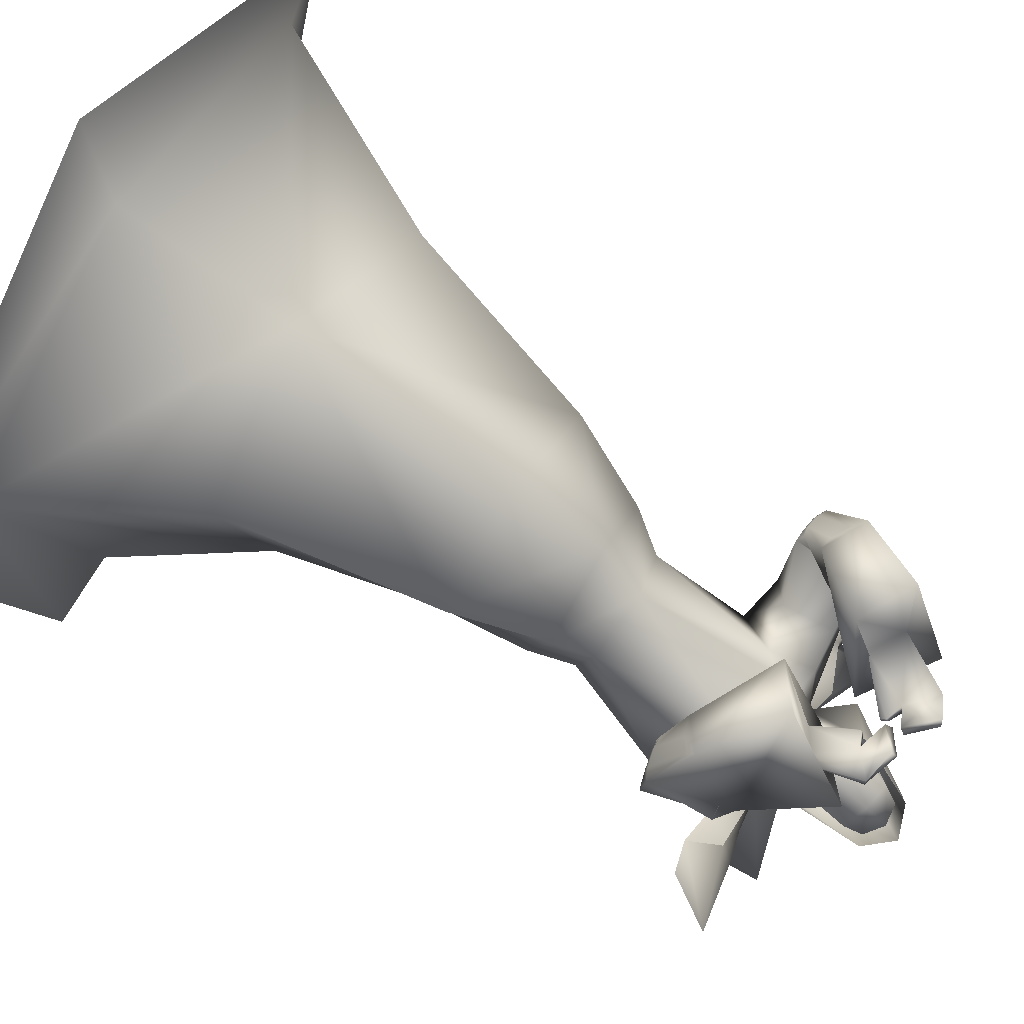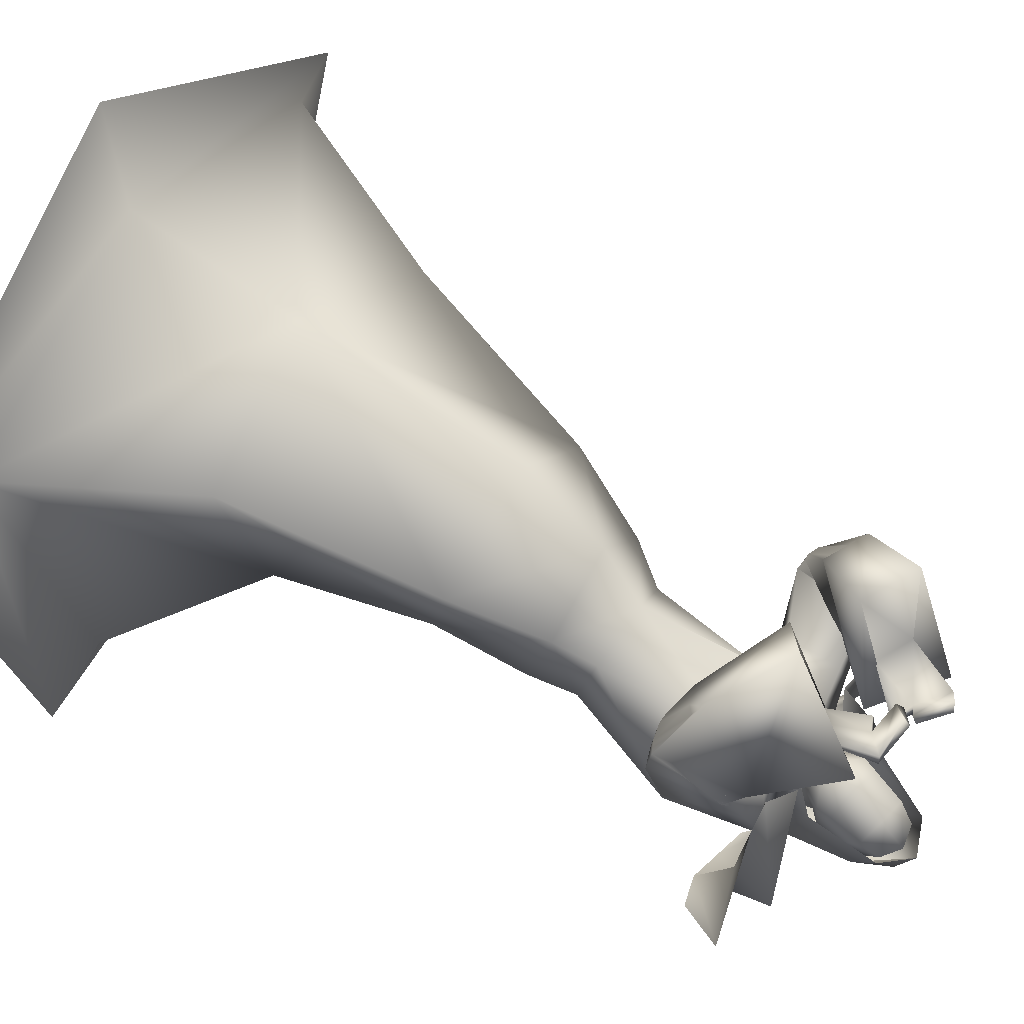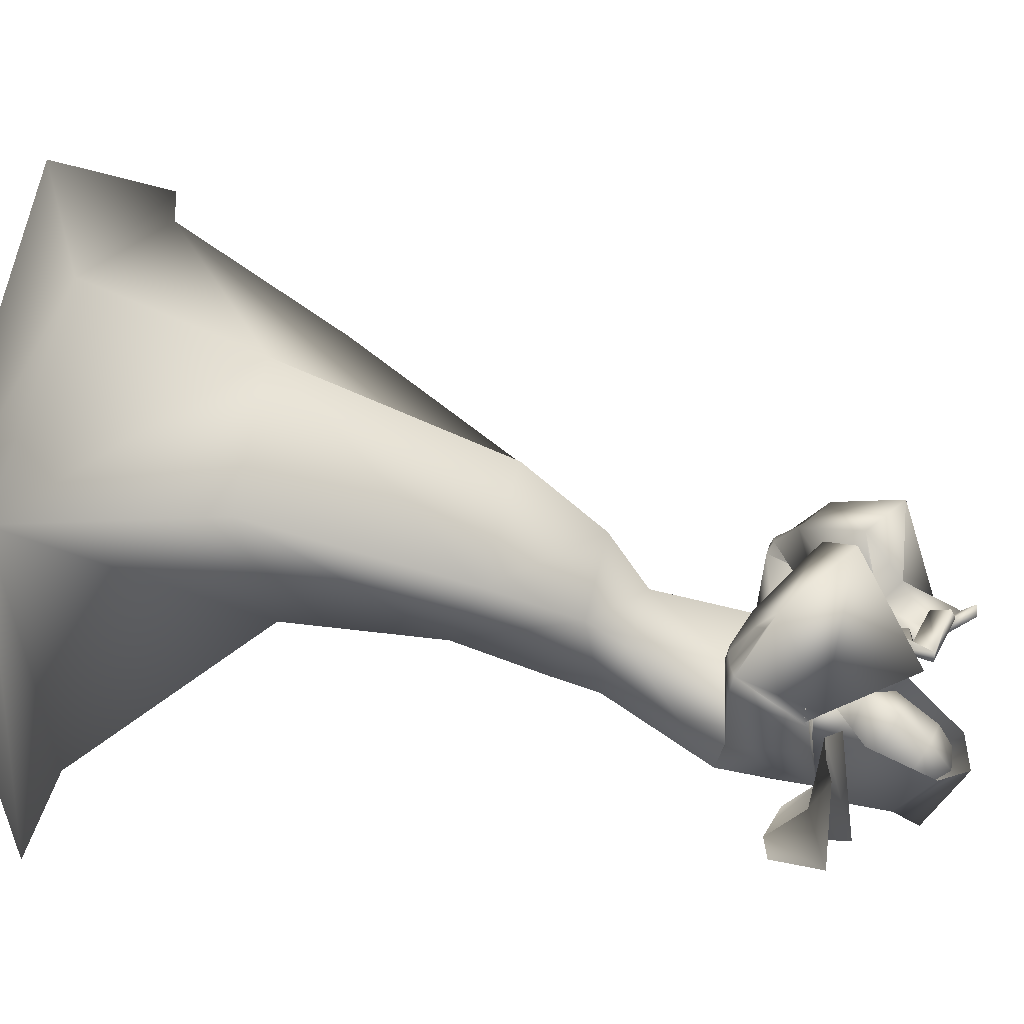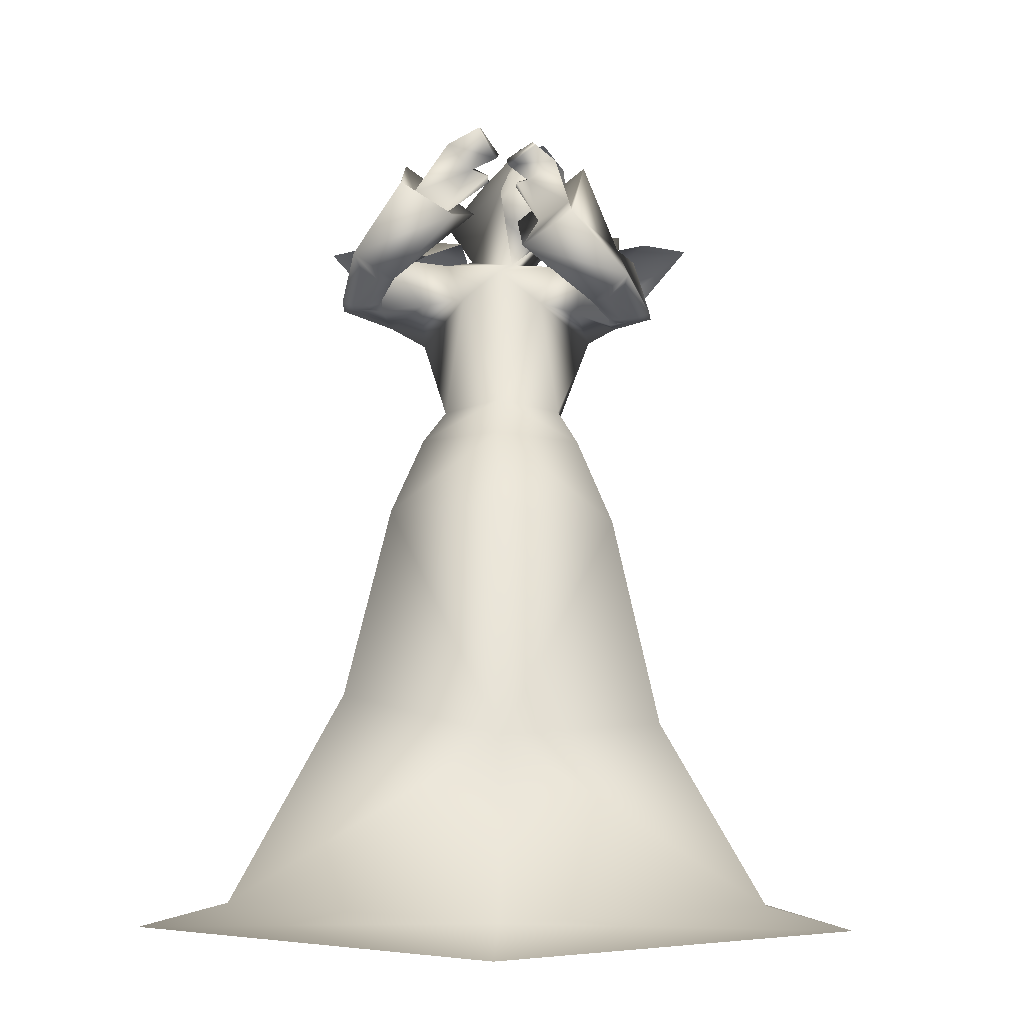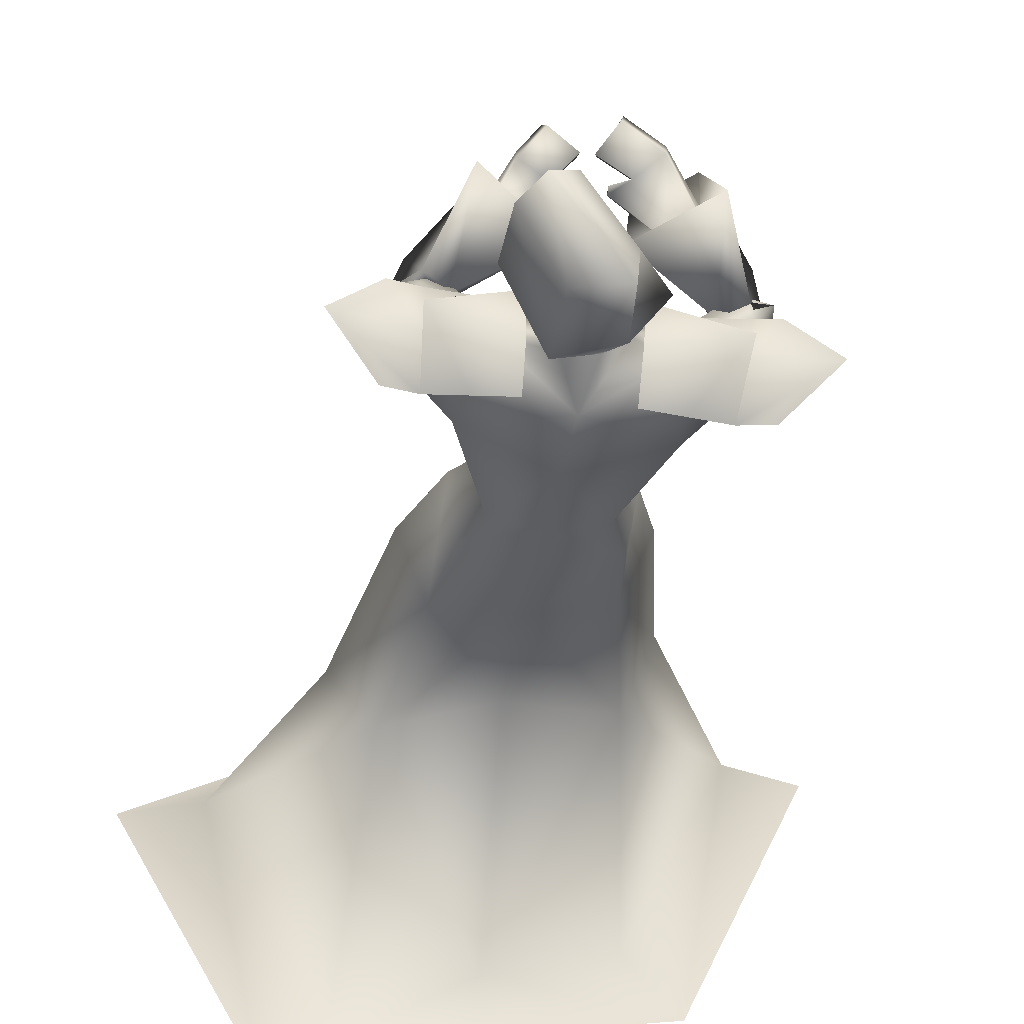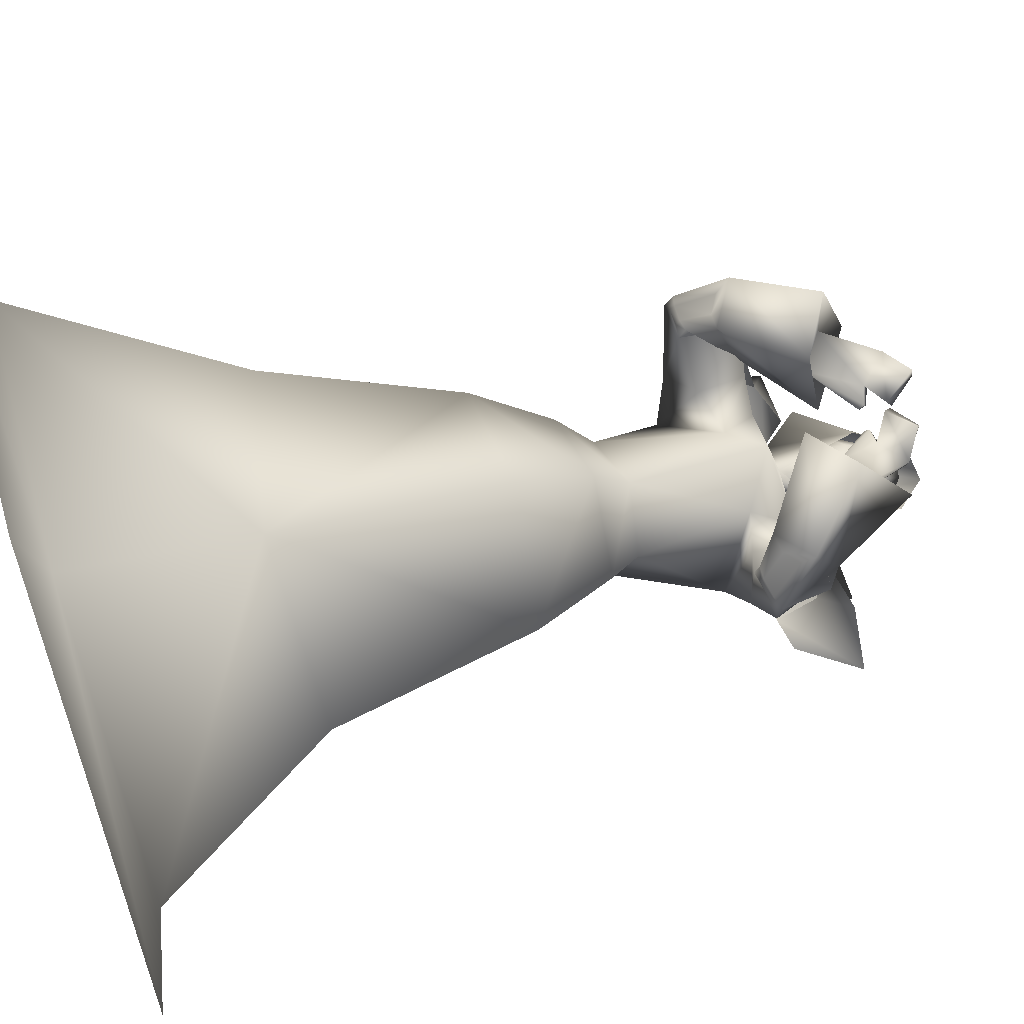
<metadata>
{"format":"obj","ext":"obj","renderer":"f3d","projection":"perspective","resolution":1024,"background":"white","views":[{"elev":58.2,"azim":119.5,"up":"+Z"},{"elev":38.1,"azim":119.2,"up":"+Z"},{"elev":20.8,"azim":99.6,"up":"+Z"},{"elev":-1.3,"azim":4.6,"up":"+Y"},{"elev":-60.1,"azim":173.6,"up":"+Z"},{"elev":68.6,"azim":71.0,"up":"+Z"}]}
</metadata>
<code>
o Cube_Mage_mesh
v 0.381 0.6382 -1.273
v -0.3547 0.6382 -1.273
v 0.3872 0.7627 -1.08
v -0.3609 0.7627 -1.08
v 0.4934 0.7637 -1.228
v -0.467 0.7637 -1.228
v 0.3051 0.6223 -1.262
v -0.2787 0.6223 -1.262
v 0.1199 0.6474 -1.281
v -0.09358 0.6474 -1.281
v 0.3113 0.7468 -1.068
v -0.2849 0.7468 -1.068
v 0.3069 0.7136 -1.187
v -0.2806 0.7136 -1.187
v 0.1261 0.772 -1.088
v -0.09977 0.772 -1.088
v 0.1217 0.7388 -1.206
v -0.09541 0.7388 -1.206
v 0.2125 0.6349 -1.271
v -0.1862 0.6349 -1.271
v 0.2187 0.7379 -1.062
v -0.1923 0.7379 -1.062
v 0.3161 0.8077 -1.25
v -0.2897 0.8077 -1.25
v 0.04658 -0.3724 -0.7573
v 0.3149 -0.4122 -0.8391
v -0.2219 -0.4174 -0.6957
v 0.4362 -0.4668 -0.5606
v -0.3088 -0.3904 -0.4007
v 0.07306 -0.4789 -0.334
v 0.04002 -0.8871 -1.061
v 0.3545 -0.8943 -1.208
v -0.2755 -0.8877 -0.9398
v 0.6895 -0.8959 -0.5099
v -0.5484 -0.8588 -0.2157
v 0.07858 -0.8932 -0.1781
v 0.03218 -0.06046 -0.8969
v 0.2358 -0.05921 -0.8905
v -0.1673 -0.0547 -0.8311
v 0.316 0.02302 -0.7306
v -0.2334 0.04987 -0.6778
v 0.05011 0.06105 -0.5463
v 0.05798 0.7054 -1.198
v -0.07682 0.7321 -1.165
v -0.01818 0.7146 -1.208
v 0.04227 0.7048 -1.01
v 0.1829 0.7233 -1.195
v -0.1597 0.7175 -1.203
v 0.1554 0.7075 -1.079
v -0.1342 0.714 -1.086
v 0.0124 0.6141 -1.269
v 0.01966 0.4182 -1.143
v 0.237 0.5089 -1.142
v -0.2028 0.5016 -1.13
v 0.01797 0.6756 -0.8944
v 0.1144 0.6067 -1.013
v -0.08477 0.6163 -1.005
v 0.02465 0.3396 -0.8317
v 0.17 0.3097 -0.9036
v -0.1212 0.3083 -0.9022
v 0.02425 0.2294 -1.037
v 0.1484 0.2527 -1.028
v -0.1005 0.2515 -1.027
v 0.3331 0.7098 -0.9891
v -0.3203 0.7206 -1.012
v 0.2977 0.7036 -0.9067
v -0.2879 0.7312 -0.9284
v 0.4089 0.5467 -0.8961
v -0.3847 0.5735 -0.8921
v 0.3034 0.5303 -0.8606
v -0.2811 0.5692 -0.8534
v 0.3205 0.7352 -0.9622
v -0.3088 0.7469 -0.9948
v 0.2605 0.6923 -0.9649
v -0.247 0.7068 -0.9896
v 0.3564 0.6415 -0.725
v -0.338 0.7047 -0.7426
v 0.2623 0.5813 -0.7659
v -0.242 0.6408 -0.7716
v 0.3037 0.6838 -0.9275
v -0.3024 0.7194 -0.9249
v 0.3639 0.7002 -0.9638
v -0.3588 0.7327 -0.9607
v 0.4063 0.5588 -0.8514
v -0.3833 0.593 -0.8518
v 0.3044 0.5401 -0.8282
v -0.2829 0.5842 -0.8244
v 0.2233 0.2277 -0.831
v -0.17 0.2319 -0.8246
v 0.0226 0.1447 -1.015
v 0.1938 0.152 -0.9775
v -0.1469 0.1455 -0.9667
v 0.1101 0.9941 -0.817
v -0.02605 1.04 -0.8684
v 0.04204 0.9543 -0.8385
v 0.01759 0.9761 -0.8947
v 0.1203 0.9831 -0.7942
v -0.03042 1.038 -0.8417
v 0.04724 0.9384 -0.8304
v 0.01141 0.9647 -0.8813
v 0.1309 0.8037 -0.8695
v -0.1331 0.8349 -0.9341
v 0.206 0.8322 -0.8467
v -0.201 0.8745 -0.916
v 0.203 0.8391 -0.8034
v -0.2 0.8776 -0.8672
v 0.1235 0.7968 -0.842
v -0.1285 0.8228 -0.9006
v 0.2237 0.6995 -1.006
v -0.2099 0.7172 -1.024
v 0.2667 0.7134 -1.078
v -0.2509 0.7152 -1.098
v 0.3094 0.5374 -1.056
v -0.28 0.5423 -1.047
v 0.215 0.5712 -0.9854
v -0.1916 0.5954 -0.9814
v 0.3332 0.5389 -0.8321
v -0.3108 0.5809 -0.8283
v 0.377 0.5469 -0.8419
v -0.354 0.5848 -0.8399
v 0.3053 0.5908 -0.7835
v -0.2855 0.6446 -0.7899
v 0.3448 0.6143 -0.7681
v -0.3258 0.6693 -0.7791
v 0.3344 0.5343 -0.8513
v -0.3115 0.5732 -0.8457
v 0.3767 0.5412 -0.8644
v -0.3532 0.5754 -0.8603
v 0.03049 0.2492 -0.7038
v 0.06427 0.806 -0.9207
v -0.0553 0.8348 -0.9745
v 0.2372 0.9357 -0.8869
v -0.2331 0.962 -0.9655
v 0.2221 0.7876 -0.6247
v -0.2089 0.8739 -0.6783
v 0.09594 0.7103 -0.6693
v -0.08012 0.7938 -0.7079
v 0.0952 0.9149 -0.9001
v -0.05643 0.9506 -0.9343
v 0.1619 0.9537 -0.8988
v -0.1129 1.004 -0.9214
v 0.1653 0.9563 -0.8754
v -0.1146 1.006 -0.8932
v 0.09373 0.9078 -0.8871
v -0.05765 0.941 -0.9173
v 0.06644 0.8987 -0.8664
v -0.01346 0.9253 -0.922
v 0.06789 0.9013 -0.8705
v -0.01402 0.9296 -0.9282
v 0.06303 0.8893 -0.8726
v -0.01255 0.9104 -0.9312
v 0.06434 0.8921 -0.8771
v -0.0128 0.9149 -0.938
v 0.08025 0.7258 -1.275
v -0.1402 0.8226 -1.155
v -0.06066 0.7724 -1.27
v 0.1844 0.8225 -1.093
v 0.01277 0.8978 -1.001
v 0.06666 0.8843 -1.3
v -0.06057 0.9402 -1.232
v -0.04823 0.9456 -1.388
v 0.1704 0.9775 -1.167
v 0.05582 1.028 -1.105
v 0.1169 1.046 -1.164
v 0.4868 -0.9497 -1.36
v -0.4206 -0.9489 -1.077
v 0.8941 -0.9517 -0.5111
v -0.7523 -0.9138 -0.1967
v 0.08973 -0.9353 0.07823
v 0.03385 -0.9348 -1.202
v -0.02923 0.7314 -1.179
v 0.0728 0.7888 -1.18
v -0.0313 0.8345 -1.123
v -0.03726 0.8026 -1.252
v 0.0881 0.807 -1.205
v -0.04429 0.8651 -1.134
v 0.05121 0.9023 -1.284
v -0.03277 0.9392 -1.239
v -0.004063 0.9224 -1.287
v 0.1139 0.7874 -1.1
v 0.01168 0.8323 -1.045
v 0.07693 0.777 -1.02
v 0.1314 0.9693 -1.187
v 0.04968 1.005 -1.143
v 0.09082 1.006 -1.179
v 0.146 0.8256 -1.097
v 0.02525 0.8787 -1.032
v 0.1003 0.8141 -1.006
v 0.08037 0.8437 -1.245
v -0.04881 0.9004 -1.175
v -0.02069 0.8469 -1.257
v 0.1501 0.9278 -1.153
v 0.04366 0.9745 -1.095
v 0.1075 0.958 -1.11
v 0.08573 0.8182 -1.217
v -0.04568 0.8759 -1.146
v -0.03219 0.8162 -1.253
v 0.1472 0.8569 -1.114
v 0.03088 0.908 -1.051
v 0.1115 0.8893 -1.047
f 3 5 13
f 3 13 11
f 14 6 4
f 14 4 12
f 5 1 7
f 5 7 13
f 8 2 6
f 8 6 14
f 13 23 21
f 13 21 11
f 22 24 14
f 22 14 12
f 23 17 15
f 23 15 21
f 16 18 24
f 16 24 22
f 7 19 23
f 7 23 13
f 24 20 8
f 24 8 14
f 19 9 17
f 19 17 23
f 18 10 20
f 18 20 24
f 26 32 31
f 26 31 25
f 31 33 27
f 31 27 25
f 26 28 34
f 26 34 32
f 35 29 27
f 35 27 33
f 30 36 34
f 30 34 28
f 35 36 30
f 35 30 29
f 37 38 26
f 37 26 25
f 27 39 37
f 27 37 25
f 38 40 28
f 38 28 26
f 29 41 39
f 29 39 27
f 40 42 30
f 40 30 28
f 30 42 41
f 30 41 29
f 43 46 49
f 43 49 47
f 50 46 44
f 50 44 48
f 43 47 51
f 43 51 45
f 51 48 44
f 51 44 45
f 51 47 53
f 51 53 52
f 54 48 51
f 54 51 52
f 49 46 55
f 49 55 56
f 55 46 50
f 55 50 57
f 56 55 58
f 56 58 59
f 58 55 57
f 58 57 60
f 52 53 62
f 52 62 61
f 63 54 52
f 63 52 61
f 53 56 59
f 53 59 62
f 60 57 54
f 60 54 63
f 66 80 82
f 66 82 64
f 83 81 67
f 83 67 65
f 80 74 72
f 80 72 82
f 73 75 81
f 73 81 83
f 70 86 80
f 70 80 66
f 81 87 71
f 81 71 67
f 86 78 74
f 86 74 80
f 75 79 87
f 75 87 81
f 61 62 91
f 61 91 90
f 92 63 61
f 92 61 90
f 62 59 88
f 62 88 91
f 89 60 63
f 89 63 92
f 93 95 99
f 93 99 97
f 100 96 94
f 100 94 98
f 49 109 111
f 49 111 47
f 112 110 50
f 112 50 48
f 109 66 64
f 109 64 111
f 65 67 110
f 65 110 112
f 47 111 113
f 47 113 53
f 114 112 48
f 114 48 54
f 111 64 68
f 111 68 113
f 69 65 112
f 69 112 114
f 56 115 109
f 56 109 49
f 110 116 57
f 110 57 50
f 115 70 66
f 115 66 109
f 67 71 116
f 67 116 110
f 53 113 115
f 53 115 56
f 116 114 54
f 116 54 57
f 113 68 70
f 113 70 115
f 71 69 114
f 71 114 116
f 64 82 84
f 64 84 68
f 85 83 65
f 85 65 69
f 72 76 84
f 72 84 82
f 85 77 73
f 85 73 83
f 86 70 125
f 86 125 117
f 126 71 87
f 126 87 118
f 78 86 117
f 78 117 121
f 118 87 79
f 118 79 122
f 84 76 123
f 84 123 119
f 124 77 85
f 124 85 120
f 68 84 119
f 68 119 127
f 120 85 69
f 120 69 128
f 76 78 121
f 76 121 123
f 122 79 77
f 122 77 124
f 70 68 127
f 70 127 125
f 128 69 71
f 128 71 126
f 127 119 117
f 127 117 125
f 118 120 128
f 118 128 126
f 119 123 121
f 119 121 117
f 122 124 120
f 122 120 118
f 58 129 88
f 58 88 59
f 89 129 58
f 89 58 60
f 74 130 132
f 74 132 72
f 133 131 75
f 133 75 73
f 72 132 134
f 72 134 76
f 135 133 73
f 135 73 77
f 78 136 130
f 78 130 74
f 131 137 79
f 131 79 75
f 76 134 136
f 76 136 78
f 137 135 77
f 137 77 79
f 101 138 140
f 101 140 103
f 141 139 102
f 141 102 104
f 138 95 93
f 138 93 140
f 94 96 139
f 94 139 141
f 103 140 142
f 103 142 105
f 143 141 104
f 143 104 106
f 140 93 97
f 140 97 142
f 98 94 141
f 98 141 143
f 144 99 95
f 144 95 138
f 96 100 145
f 96 145 139
f 105 142 144
f 105 144 107
f 145 143 106
f 145 106 108
f 142 97 99
f 142 99 144
f 100 98 143
f 100 143 145
f 144 138 148
f 144 148 146
f 149 139 145
f 149 145 147
f 107 144 146
f 107 146 150
f 147 145 108
f 147 108 151
f 138 101 152
f 138 152 148
f 153 102 139
f 153 139 149
f 101 107 150
f 101 150 152
f 151 108 102
f 151 102 153
f 150 146 148
f 150 148 152
f 149 147 151
f 149 151 153
f 105 107 136
f 105 136 134
f 137 108 106
f 137 106 135
f 103 105 134
f 103 134 132
f 135 106 104
f 135 104 133
f 101 103 132
f 101 132 130
f 133 104 102
f 133 102 131
f 101 130 136
f 101 136 107
f 137 131 102
f 137 102 108
f 40 88 129
f 40 129 42
f 129 89 41
f 129 41 42
f 38 91 88
f 38 88 40
f 89 92 39
f 89 39 41
f 37 90 91
f 37 91 38
f 92 90 37
f 92 37 39
f 45 156 154
f 45 154 43
f 155 156 45
f 155 45 44
f 43 154 157
f 43 157 46
f 158 155 44
f 158 44 46
f 156 161 159
f 156 159 154
f 160 161 156
f 160 156 155
f 154 159 162
f 154 162 157
f 163 160 155
f 163 155 158
f 159 161 164
f 159 164 162
f 164 161 160
f 164 160 163
f 34 167 165
f 34 165 32
f 166 168 35
f 166 35 33
f 36 169 167
f 36 167 34
f 168 169 36
f 168 36 35
f 165 170 31
f 165 31 32
f 31 170 166
f 31 166 33
f 186 180 172
f 186 172 175
f 173 181 187
f 173 187 176
f 175 172 171
f 175 171 174
f 171 173 176
f 171 176 174
f 183 177 179
f 183 179 185
f 179 178 184
f 179 184 185
f 180 186 188
f 180 188 182
f 188 187 181
f 188 181 182
f 171 172 43
f 171 43 45
f 44 173 171
f 44 171 45
f 180 46 43
f 180 43 172
f 44 46 181
f 44 181 173
f 182 46 180
f 181 46 182
f 189 177 183
f 189 183 192
f 184 178 190
f 184 190 193
f 177 189 191
f 177 191 179
f 191 190 178
f 191 178 179
f 192 183 185
f 192 185 194
f 185 184 193
f 185 193 194
f 175 195 198
f 175 198 186
f 199 196 176
f 199 176 187
f 195 189 192
f 195 192 198
f 193 190 196
f 193 196 199
f 189 195 197
f 189 197 191
f 197 196 190
f 197 190 191
f 195 175 174
f 195 174 197
f 174 176 196
f 174 196 197
f 186 198 200
f 186 200 188
f 200 199 187
f 200 187 188
f 198 192 194
f 198 194 200
f 194 193 199
f 194 199 200

</code>
